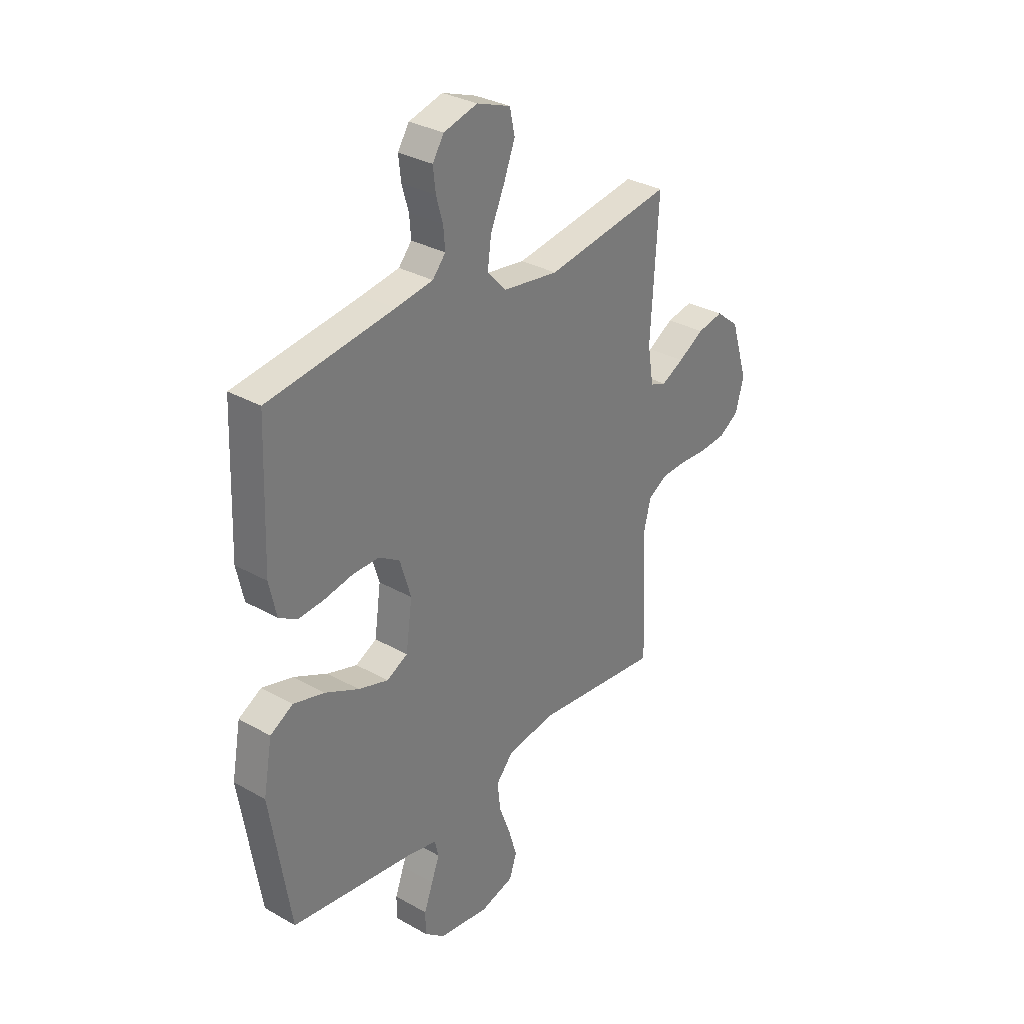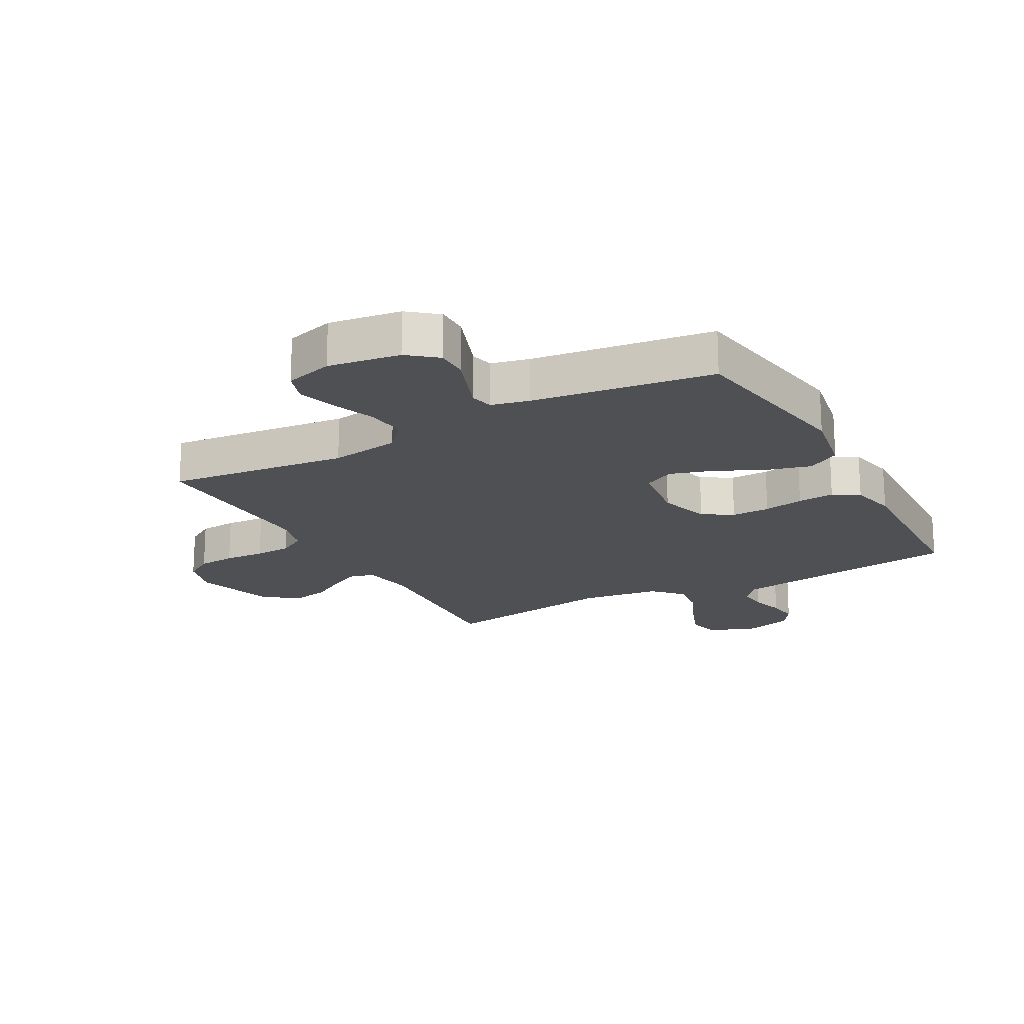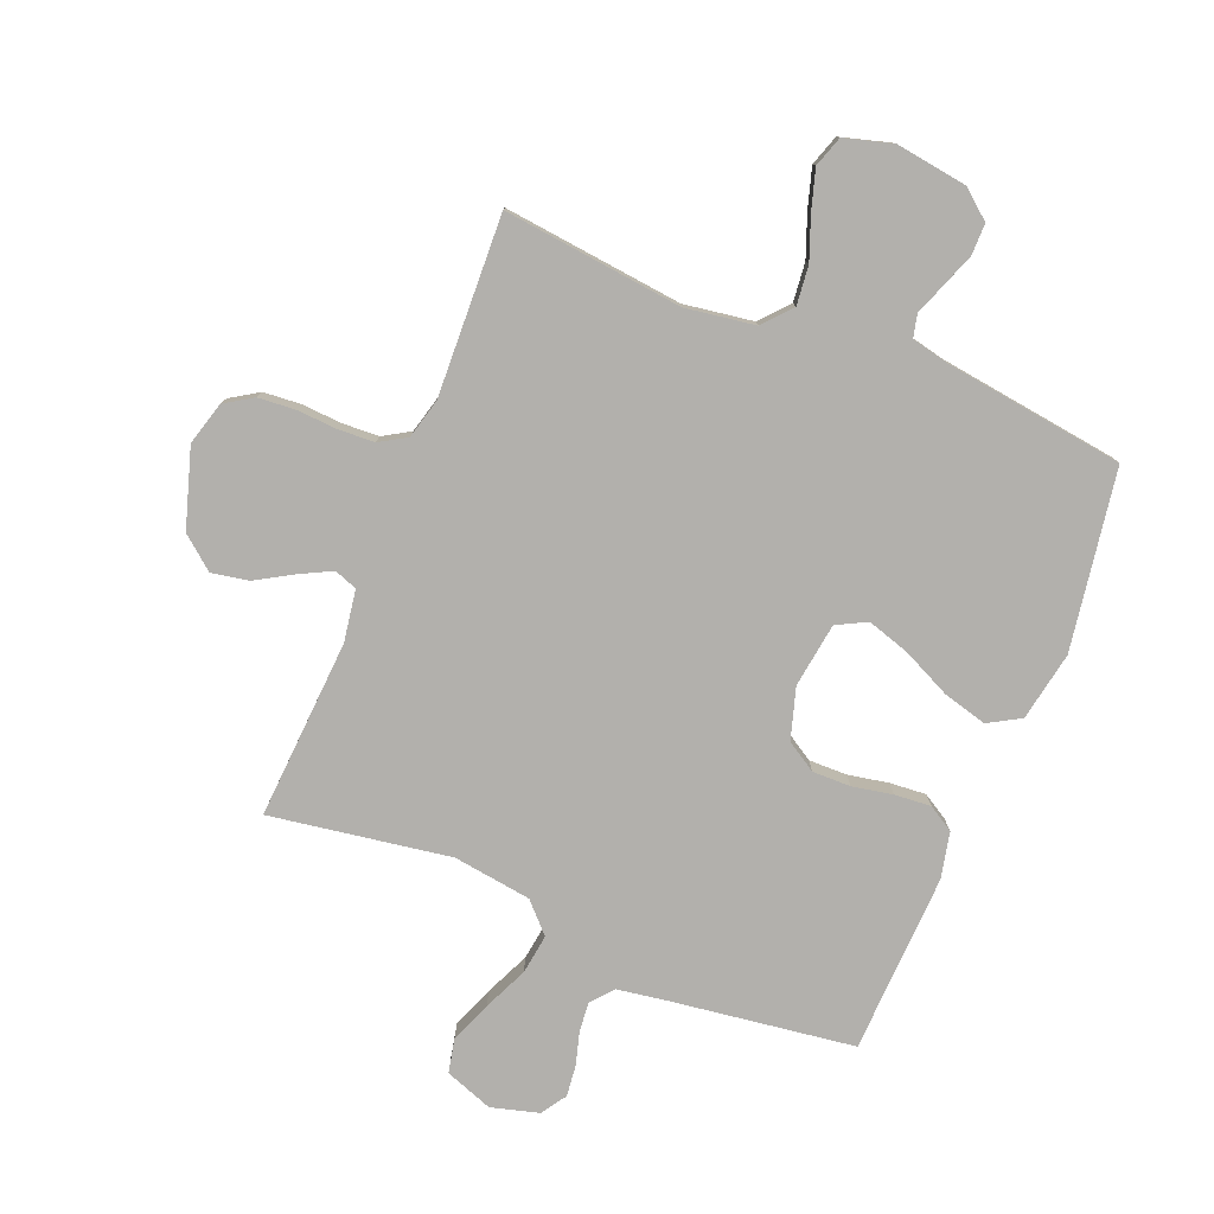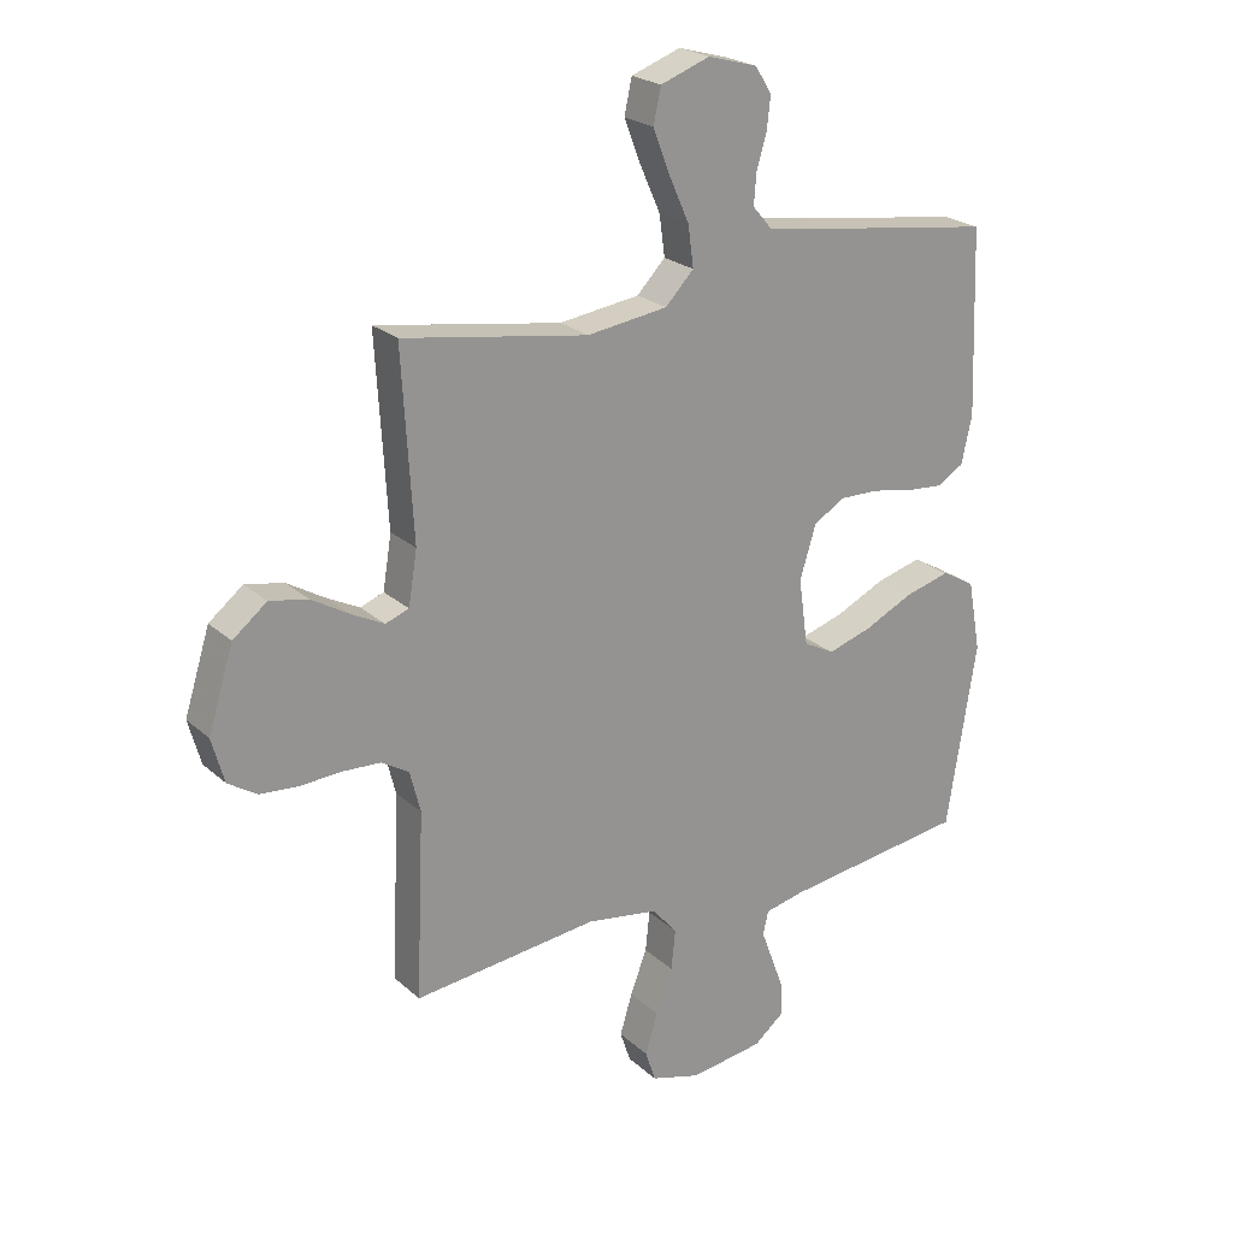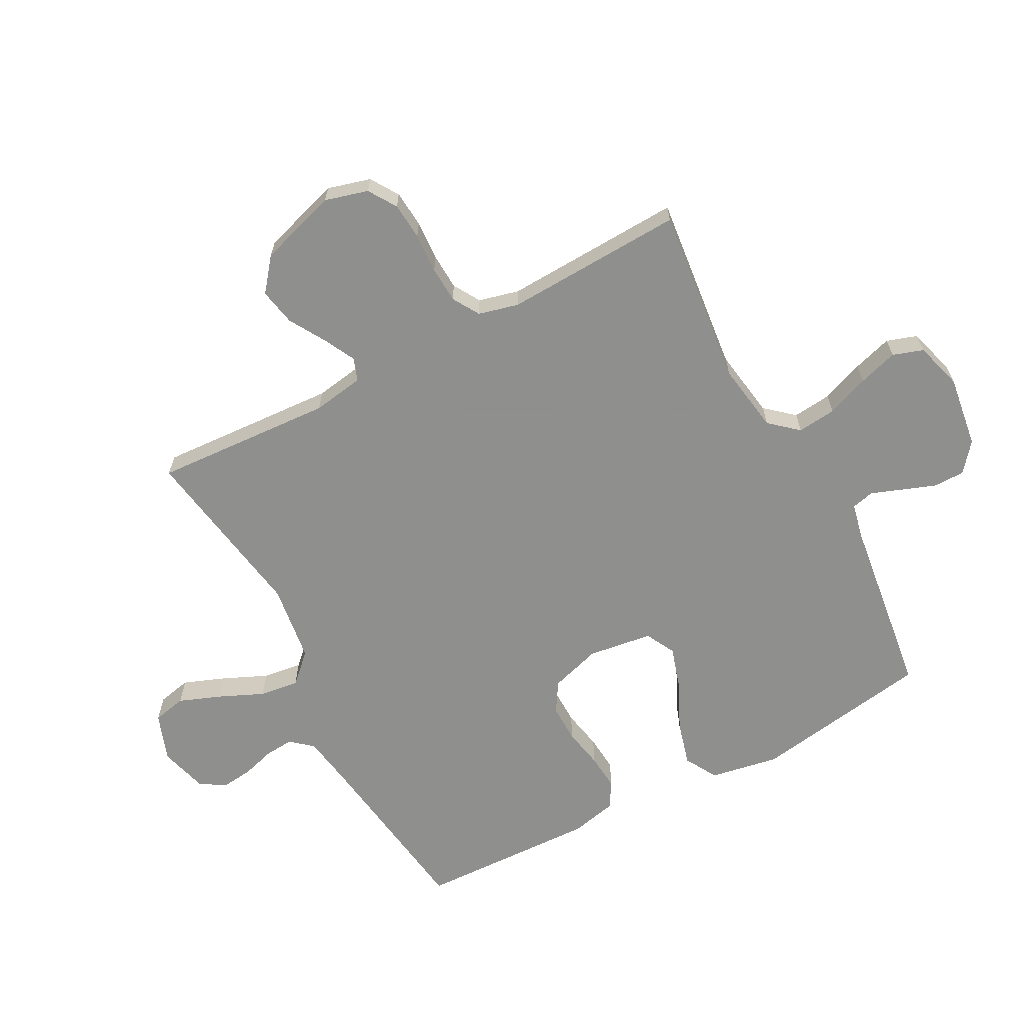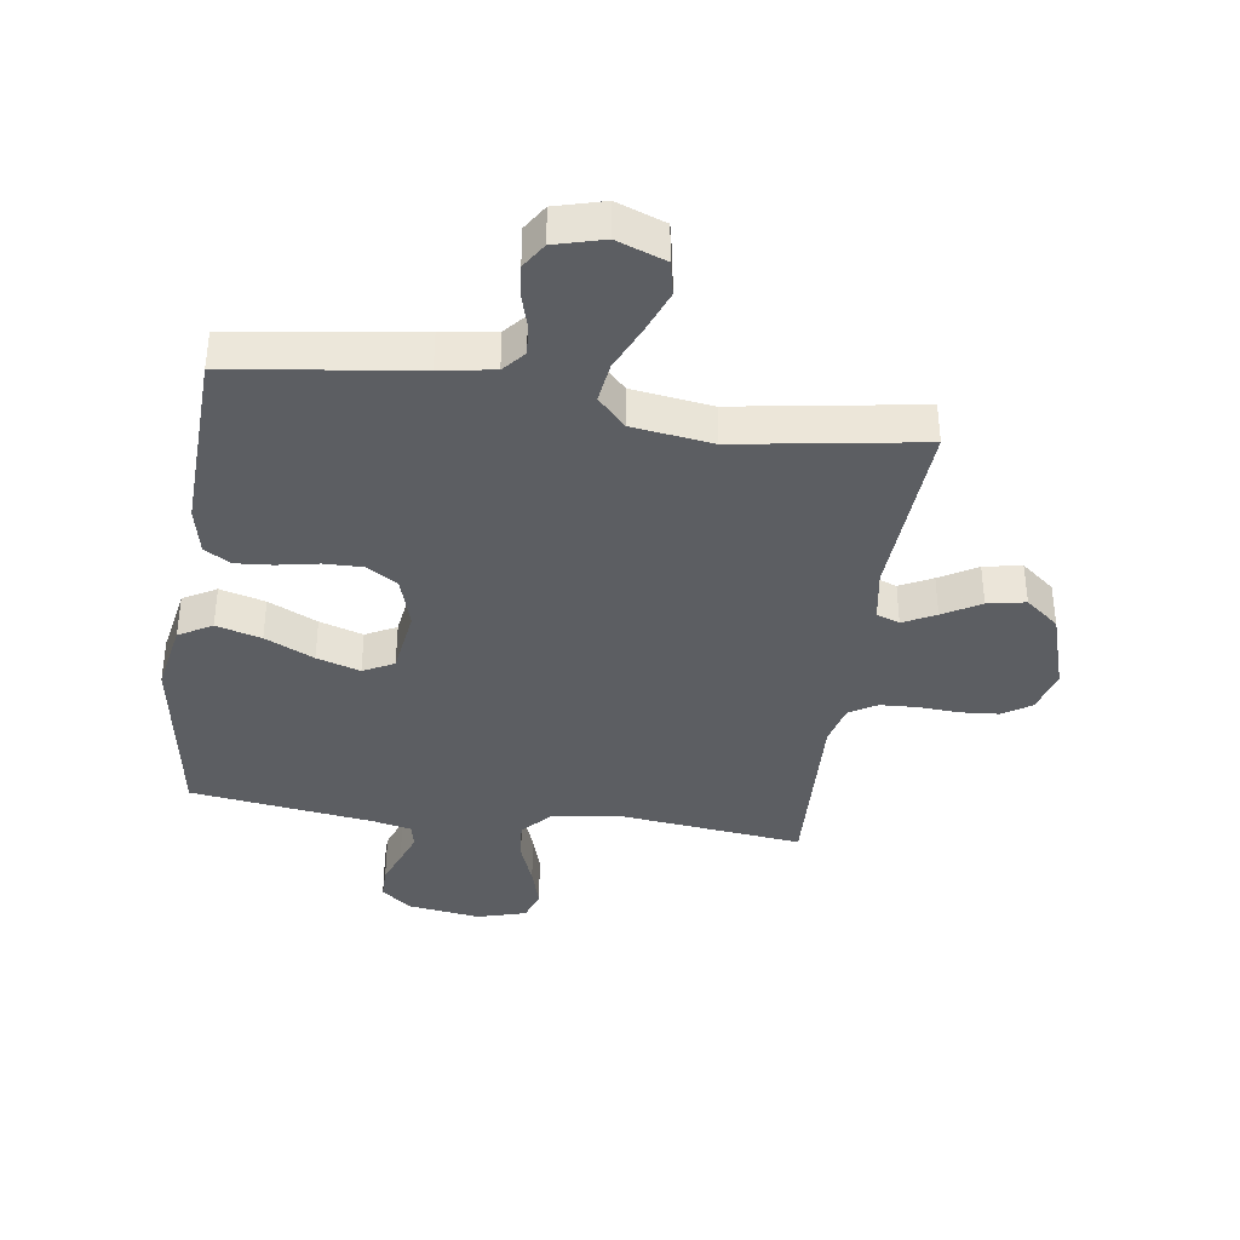
<metadata>
{"format":"obj","ext":"obj","renderer":"f3d","projection":"perspective","resolution":1024,"background":"white","views":[{"elev":31.6,"azim":-51.3,"up":"+Z"},{"elev":-18.9,"azim":-151.3,"up":"+Y"},{"elev":-78.8,"azim":157.8,"up":"+Y"},{"elev":22.9,"azim":145.8,"up":"+Z"},{"elev":-65.1,"azim":118.1,"up":"+Y"},{"elev":-38.1,"azim":-8.3,"up":"+Y"}]}
</metadata>
<code>
v -0.5 0.07 0.5
v -0.2 0.07 0.542
v -0.112 0.07 0.556
v -0.081 0.07 0.592
v -0.085 0.07 0.641
v -0.101 0.07 0.696
v -0.107 0.07 0.749
v -0.08 0.07 0.791
v 0 0.07 0.813
v 0.08 0.07 0.784
v 0.092 0.07 0.728
v 0.065 0.07 0.658
v 0.032 0.07 0.584
v 0.023 0.07 0.518
v 0.069 0.07 0.47
v 0.2 0.07 0.452
v 0.5 0.07 0.5
v 0.482 0.07 0.2
v 0.496 0.07 0.114
v 0.534 0.07 0.1
v 0.587 0.07 0.127
v 0.648 0.07 0.163
v 0.71 0.07 0.175
v 0.765 0.07 0.131
v 0.806 0.07 0
v 0.786 0.07 -0.072
v 0.739 0.07 -0.102
v 0.677 0.07 -0.107
v 0.61 0.07 -0.103
v 0.549 0.07 -0.106
v 0.504 0.07 -0.133
v 0.487 0.07 -0.2
v 0.5 0.07 -0.5
v 0.2 0.07 -0.467
v 0.084 0.07 -0.485
v 0.043 0.07 -0.532
v 0.05 0.07 -0.597
v 0.077 0.07 -0.668
v 0.097 0.07 -0.734
v 0.08 0.07 -0.785
v 0 0.07 -0.808
v -0.12 0.07 -0.791
v -0.168 0.07 -0.752
v -0.168 0.07 -0.7
v -0.147 0.07 -0.643
v -0.128 0.07 -0.592
v -0.137 0.07 -0.554
v -0.2 0.07 -0.54
v -0.5 0.07 -0.5
v -0.548 0.07 -0.2
v -0.527 0.07 -0.085
v -0.473 0.07 -0.054
v -0.399 0.07 -0.074
v -0.319 0.07 -0.112
v -0.248 0.07 -0.134
v -0.198 0.07 -0.108
v -0.183 0.07 0
v -0.209 0.07 0.085
v -0.259 0.07 0.116
v -0.323 0.07 0.115
v -0.39 0.07 0.102
v -0.451 0.07 0.097
v -0.494 0.07 0.123
v -0.511 0.07 0.2
v -0.5 0 0.5
v -0.2 0 0.542
v -0.112 0 0.556
v -0.081 0 0.592
v -0.085 0 0.641
v -0.101 0 0.696
v -0.107 0 0.749
v -0.08 0 0.791
v 0 0 0.813
v 0.08 0 0.784
v 0.092 0 0.728
v 0.065 0 0.658
v 0.032 0 0.584
v 0.023 0 0.518
v 0.069 0 0.47
v 0.2 0 0.452
v 0.5 0 0.5
v 0.482 0 0.2
v 0.496 0 0.114
v 0.534 0 0.1
v 0.587 0 0.127
v 0.648 0 0.163
v 0.71 0 0.175
v 0.765 0 0.131
v 0.806 0 0
v 0.786 0 -0.072
v 0.739 0 -0.102
v 0.677 0 -0.107
v 0.61 0 -0.103
v 0.549 0 -0.106
v 0.504 0 -0.133
v 0.487 0 -0.2
v 0.5 0 -0.5
v 0.2 0 -0.467
v 0.084 0 -0.485
v 0.043 0 -0.532
v 0.05 0 -0.597
v 0.077 0 -0.668
v 0.097 0 -0.734
v 0.08 0 -0.785
v 0 0 -0.808
v -0.12 0 -0.791
v -0.168 0 -0.752
v -0.168 0 -0.7
v -0.147 0 -0.643
v -0.128 0 -0.592
v -0.137 0 -0.554
v -0.2 0 -0.54
v -0.5 0 -0.5
v -0.548 0 -0.2
v -0.527 0 -0.085
v -0.473 0 -0.054
v -0.399 0 -0.074
v -0.319 0 -0.112
v -0.248 0 -0.134
v -0.198 0 -0.108
v -0.183 0 0
v -0.209 0 0.085
v -0.259 0 0.116
v -0.323 0 0.115
v -0.39 0 0.102
v -0.451 0 0.097
v -0.494 0 0.123
v -0.511 0 0.2
f 64 1 2
f 63 64 2
f 62 63 2
f 61 62 2
f 60 61 2
f 59 60 2 3
f 58 59 3 4
f 57 58 4
f 56 57 4
f 52 53 54
f 51 52 54
f 50 51 54
f 49 50 54
f 48 49 54
f 47 48 54 55
f 44 45 46
f 43 44 46
f 42 43 46
f 41 42 46
f 40 41 46
f 39 40 46
f 38 39 46
f 37 38 46
f 36 37 46 47
f 47 55 56
f 36 47 56
f 35 36 56
f 32 33 34
f 35 56 4
f 34 35 4
f 32 34 4
f 31 32 4
f 27 28 29
f 26 27 29
f 25 26 29
f 24 25 29
f 23 24 29
f 22 23 29
f 21 22 29
f 20 21 29 30
f 16 17 18
f 15 16 18 19
f 11 12 13
f 10 11 13
f 9 10 13
f 8 9 13
f 7 8 13
f 6 7 13
f 5 6 13
f 5 13 14
f 4 5 14
f 31 4 14 15
f 19 20 30 31
f 15 19 31
f 66 65 128
f 66 128 127
f 66 127 126
f 66 126 125
f 66 125 124
f 67 66 124 123
f 68 67 123 122
f 68 122 121
f 68 121 120
f 118 117 116
f 118 116 115
f 118 115 114
f 118 114 113
f 118 113 112
f 119 118 112 111
f 110 109 108
f 110 108 107
f 110 107 106
f 110 106 105
f 110 105 104
f 110 104 103
f 110 103 102
f 110 102 101
f 111 110 101 100
f 120 119 111
f 120 111 100
f 120 100 99
f 98 97 96
f 68 120 99
f 68 99 98
f 68 98 96
f 68 96 95
f 93 92 91
f 93 91 90
f 93 90 89
f 93 89 88
f 93 88 87
f 93 87 86
f 93 86 85
f 94 93 85 84
f 82 81 80
f 83 82 80 79
f 77 76 75
f 77 75 74
f 77 74 73
f 77 73 72
f 77 72 71
f 77 71 70
f 77 70 69
f 78 77 69
f 78 69 68
f 79 78 68 95
f 95 94 84 83
f 95 83 79
f 1 65 66 2
f 2 66 67 3
f 3 67 68 4
f 4 68 69 5
f 5 69 70 6
f 6 70 71 7
f 7 71 72 8
f 8 72 73 9
f 9 73 74 10
f 10 74 75 11
f 11 75 76 12
f 12 76 77 13
f 13 77 78 14
f 14 78 79 15
f 15 79 80 16
f 16 80 81 17
f 17 81 82 18
f 18 82 83 19
f 19 83 84 20
f 20 84 85 21
f 21 85 86 22
f 22 86 87 23
f 23 87 88 24
f 24 88 89 25
f 25 89 90 26
f 26 90 91 27
f 27 91 92 28
f 28 92 93 29
f 29 93 94 30
f 30 94 95 31
f 31 95 96 32
f 32 96 97 33
f 33 97 98 34
f 34 98 99 35
f 35 99 100 36
f 36 100 101 37
f 37 101 102 38
f 38 102 103 39
f 39 103 104 40
f 40 104 105 41
f 41 105 106 42
f 42 106 107 43
f 43 107 108 44
f 44 108 109 45
f 45 109 110 46
f 46 110 111 47
f 47 111 112 48
f 48 112 113 49
f 49 113 114 50
f 50 114 115 51
f 51 115 116 52
f 52 116 117 53
f 53 117 118 54
f 54 118 119 55
f 55 119 120 56
f 56 120 121 57
f 57 121 122 58
f 58 122 123 59
f 59 123 124 60
f 60 124 125 61
f 61 125 126 62
f 62 126 127 63
f 63 127 128 64
f 64 128 65 1

</code>
